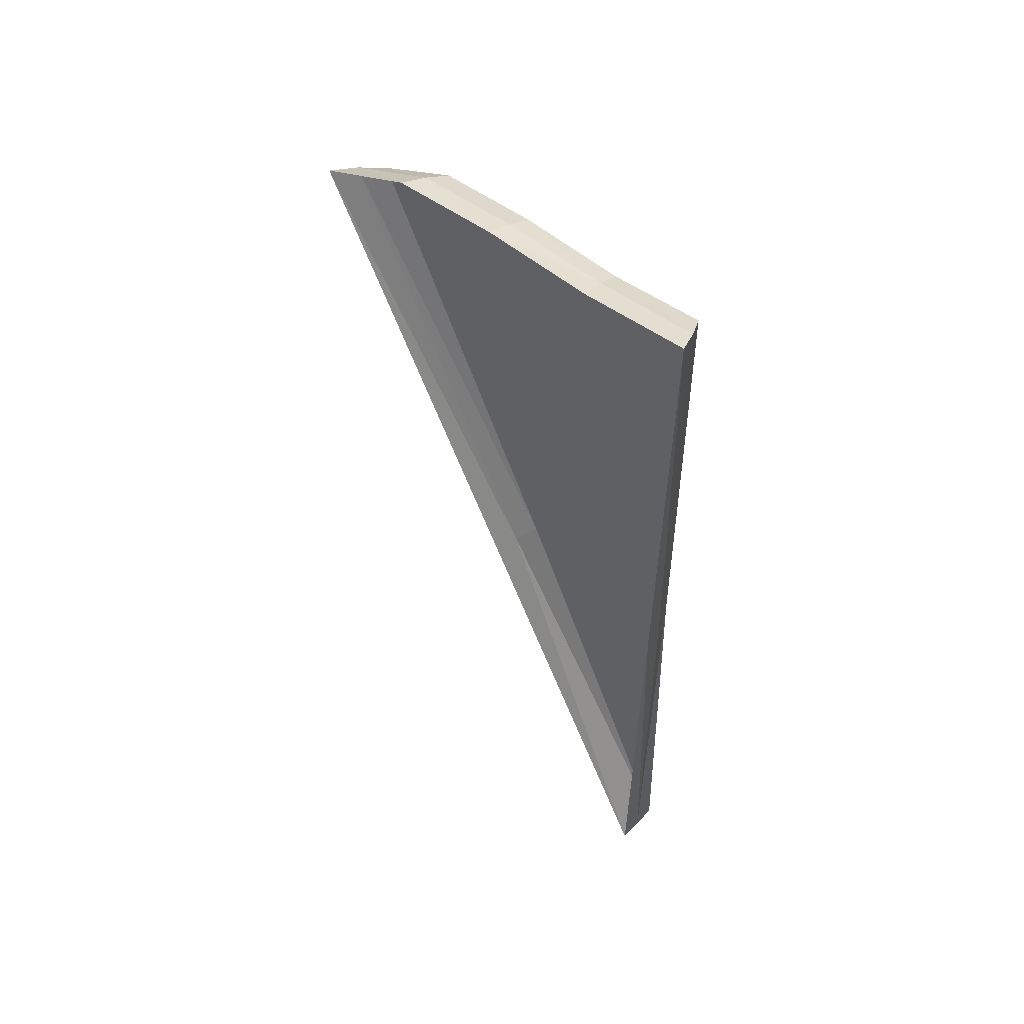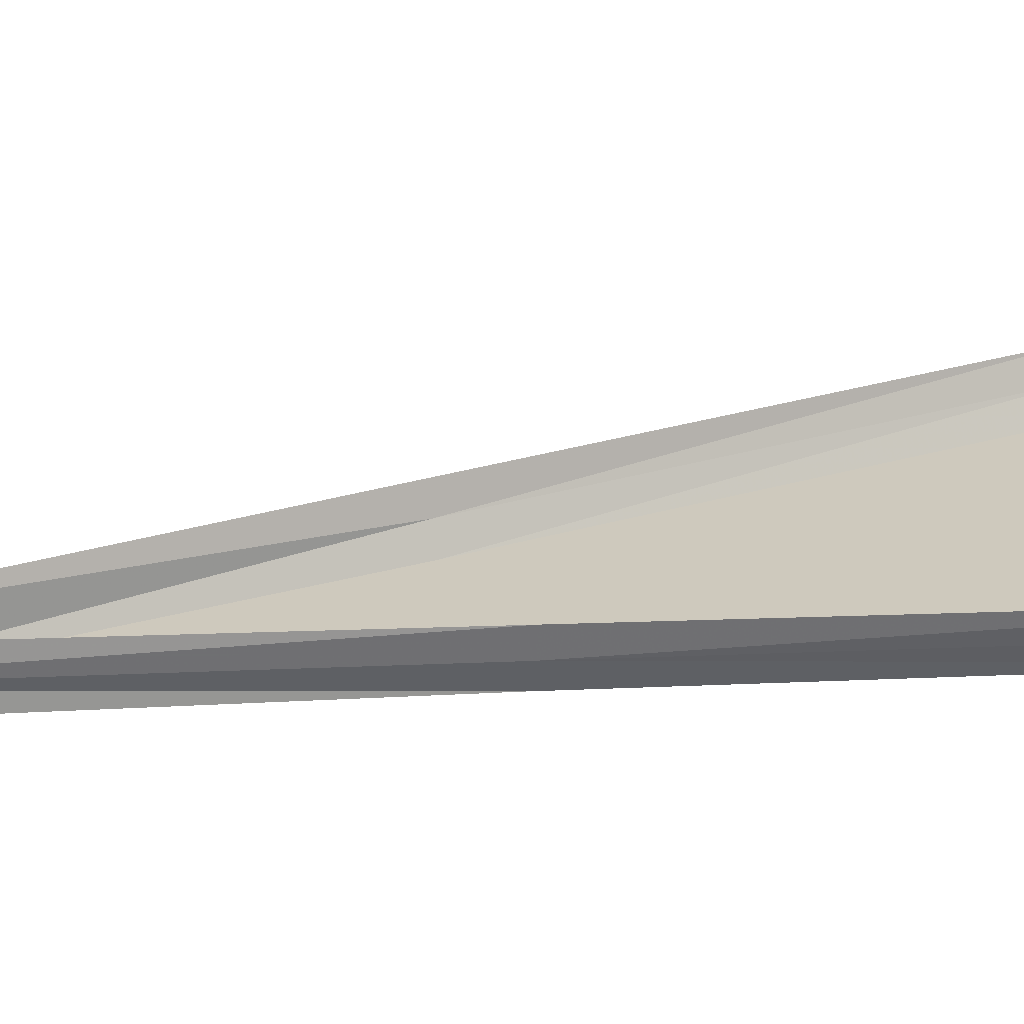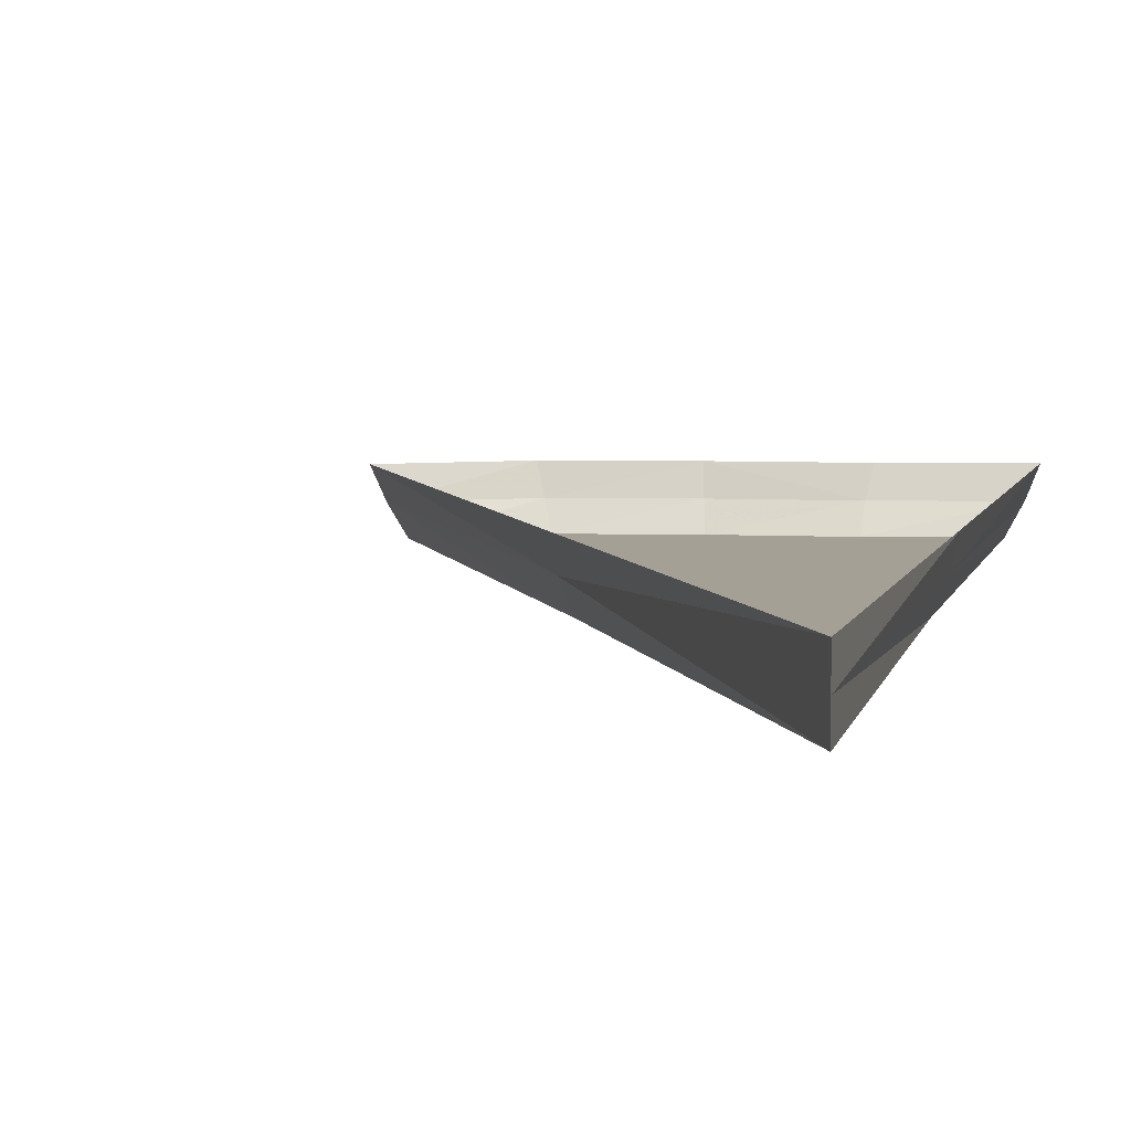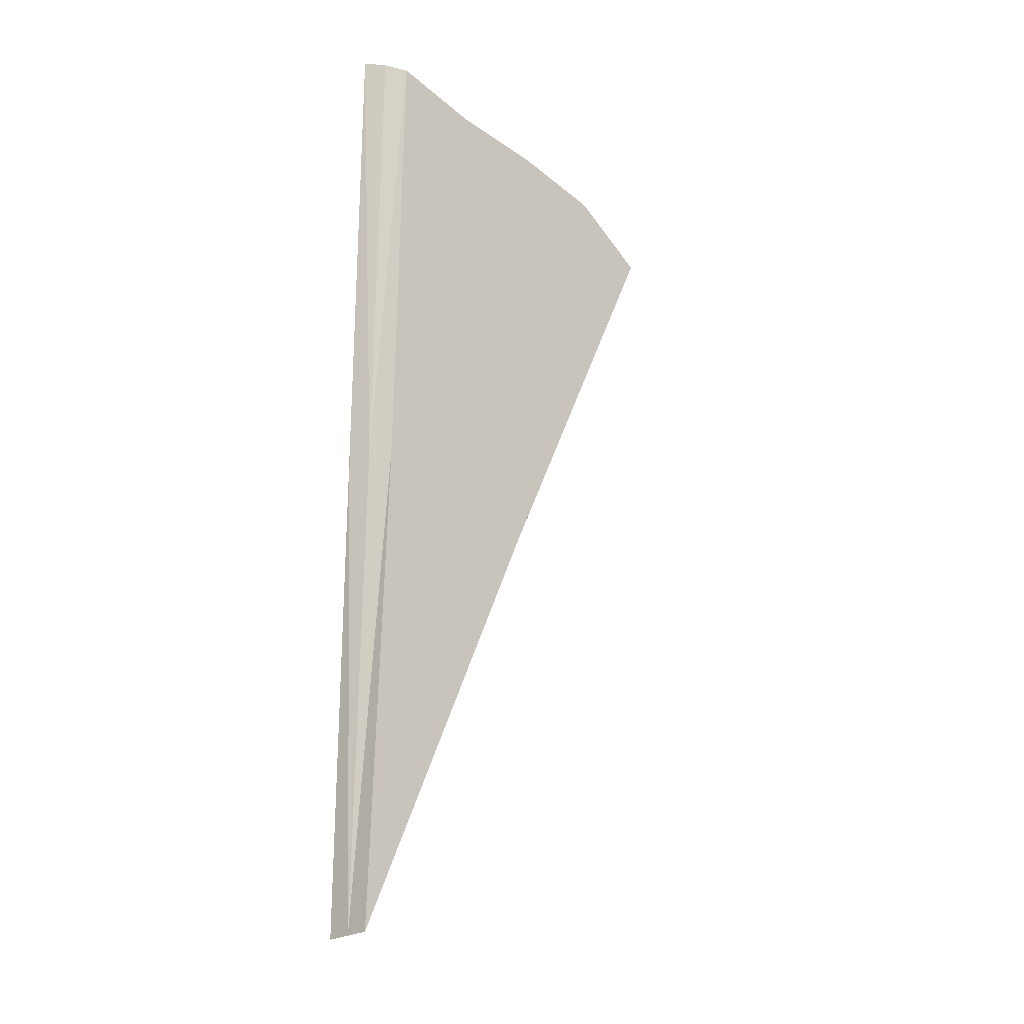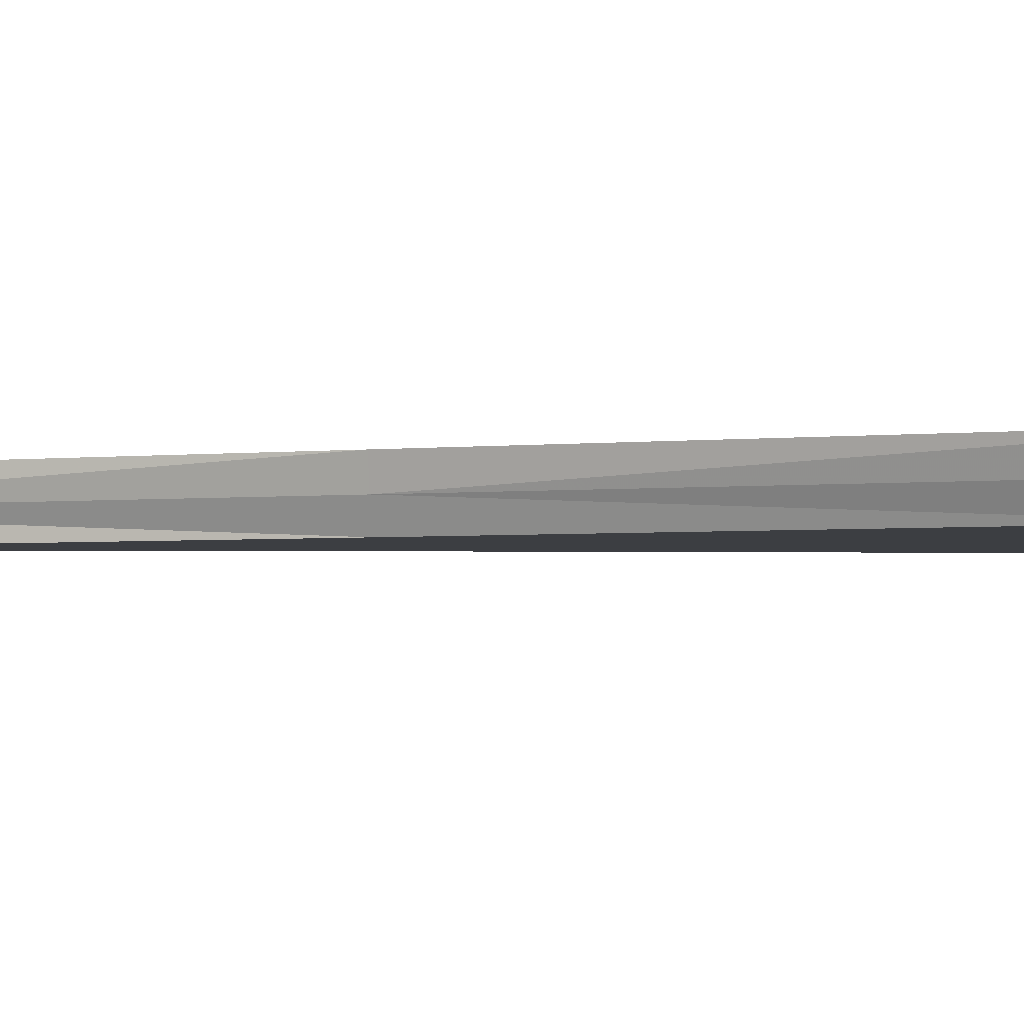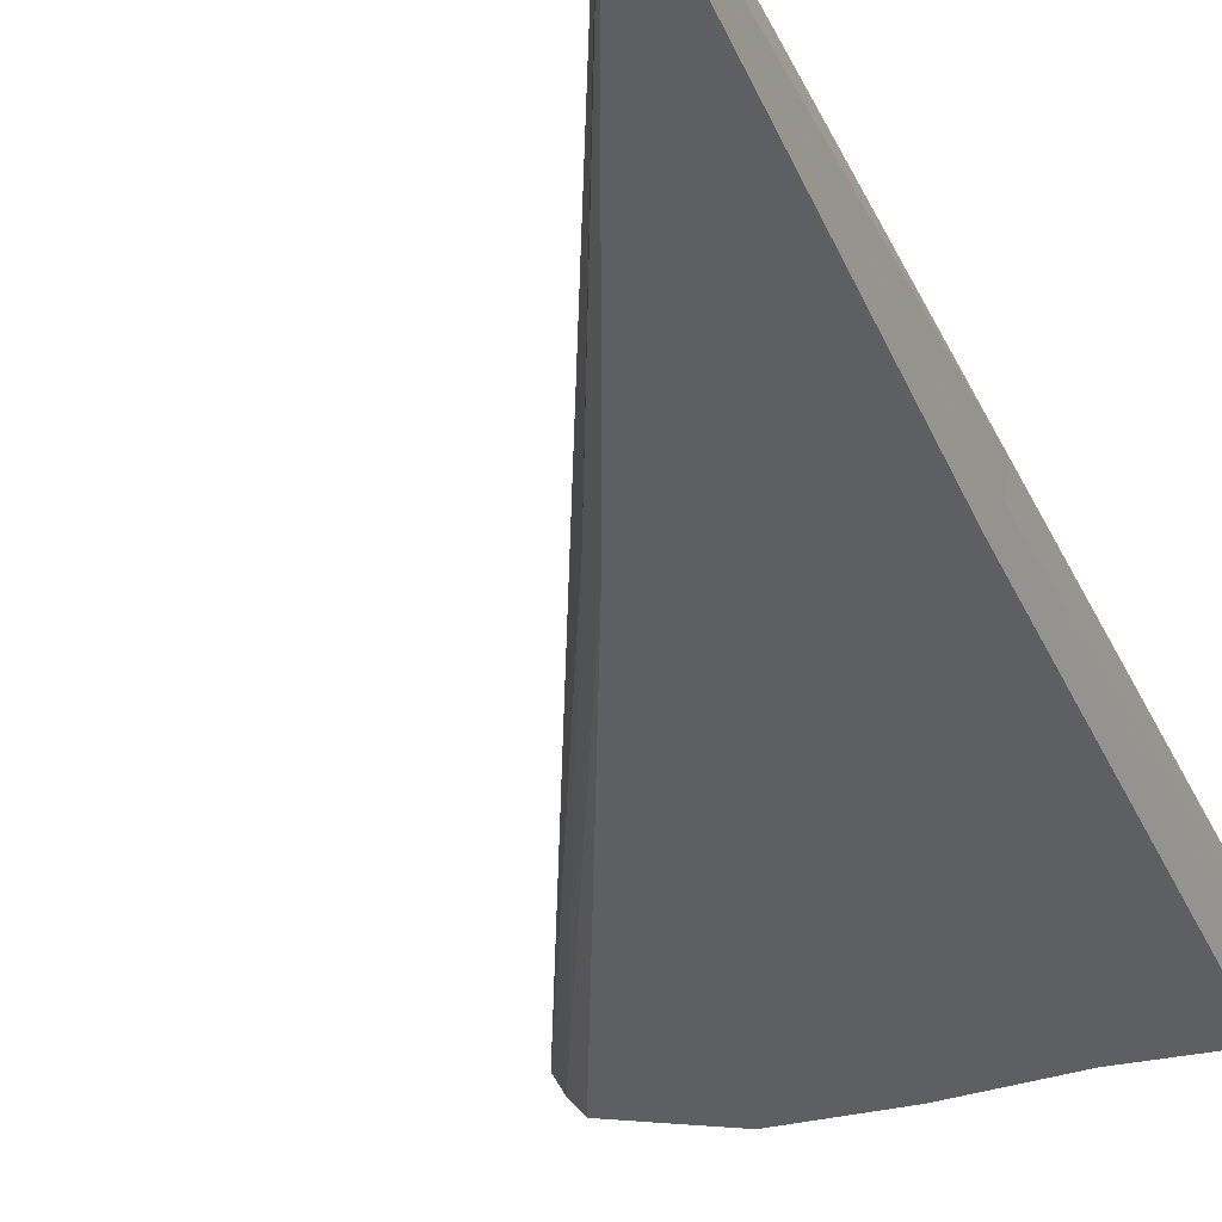
<metadata>
{"format":"obj","ext":"obj","renderer":"f3d","projection":"perspective","resolution":1024,"background":"white","views":[{"elev":56.8,"azim":42.7,"up":"+Y"},{"elev":22.7,"azim":86.2,"up":"+Z"},{"elev":5.7,"azim":11.9,"up":"+Z"},{"elev":-24.9,"azim":134.0,"up":"+Y"},{"elev":-3.0,"azim":111.4,"up":"+Z"},{"elev":-40.1,"azim":23.9,"up":"+Z"}]}
</metadata>
<code>
g DoublePurple_Slice_02
v -9.819e-09 2.029e-09 -0.0522
v -0.01192 1.073 -0.05253
v -0.03274 1.068 -0.1024
v -1.919e-09 -8.554e-08 -0.1024
v -1.919e-09 -8.554e-08 -0.1024
v -0.4338 0.9765 -0.1024
v -0.4546 0.9716 -0.05255
v -9.819e-09 2.029e-09 -0.0522
v -0.01192 1.073 -0.05253
v -0.0196 2.128 -0.05276
v -0.04509 2.1 -0.1024
v -0.03274 1.068 -0.1024
v -0.4338 0.9765 -0.1024
v -0.8701 1.912 -0.1024
v -0.9053 1.926 -0.05276
v -0.4546 0.9716 -0.05255
v -0.0196 2.128 -0.05276
v -0.2425 2.091 -0.05273
v -0.2463 2.064 -0.1024
v -0.04509 2.1 -0.1024
v -0.2425 2.091 -0.05273
v -0.4743 2.079 -0.05269
v -0.4687 2.054 -0.1024
v -0.2463 2.064 -0.1024
v -0.4743 2.079 -0.05269
v -0.7007 2.044 -0.05273
v -0.6859 2.022 -0.1024
v -0.4687 2.054 -0.1024
v -0.8701 1.912 -0.1024
v -0.6859 2.022 -0.1024
v -0.7007 2.044 -0.05273
v -0.9053 1.926 -0.05276
v 4.014e-05 1.075 -1.844e-08
v -0.01192 1.073 -0.05253
v -9.819e-09 2.029e-09 -0.0522
v 1.509e-15 1.875e-14 1.848e-31
v -0.4546 0.9716 -0.05255
v -0.4665 0.9689 -1.844e-08
v 1.509e-15 1.875e-14 1.848e-31
v -9.819e-09 2.029e-09 -0.0522
v -0.03274 1.068 -0.1024
v -0.1375 1.044 -0.1024
v -1.919e-09 -8.554e-08 -0.1024
v -0.2333 1.022 -0.1024
v -0.3291 1 -0.1024
v -0.4338 0.9765 -0.1024
v 0.0001774 2.151 -1.844e-08
v -0.0196 2.128 -0.05276
v -0.01192 1.073 -0.05253
v 4.014e-05 1.075 -1.844e-08
v -0.4546 0.9716 -0.05255
v -0.9053 1.926 -0.05276
v -0.933 1.938 -1.844e-08
v -0.4665 0.9689 -1.844e-08
v -0.2347 2.112 -1.844e-08
v -0.2425 2.091 -0.05273
v -0.0196 2.128 -0.05276
v 0.0001774 2.151 -1.844e-08
v -0.4785 2.097 -1.844e-08
v -0.4743 2.079 -0.05269
v -0.2425 2.091 -0.05273
v -0.2347 2.112 -1.844e-08
v -0.7007 2.044 -0.05273
v -0.4743 2.079 -0.05269
v -0.4785 2.097 -1.844e-08
v -0.7168 2.059 -1.844e-08
v -0.9053 1.926 -0.05276
v -0.7007 2.044 -0.05273
v -0.7168 2.059 -1.844e-08
v -0.933 1.938 -1.844e-08
v -0.2463 2.064 -0.1024
v -0.2453 2.048 -0.1024
v -0.04509 2.1 -0.1024
v -0.4687 2.054 -0.1024
v -0.6859 2.022 -0.1024
v -0.6733 1.984 -0.1024
v -0.4687 2.054 -0.1024
v -0.8701 1.912 -0.1024
v -0.2453 2.048 -0.1024
v -0.1375 1.044 -0.1024
v -0.03274 1.068 -0.1024
v -0.04509 2.1 -0.1024
v -0.4687 2.054 -0.1024
v -0.2333 1.022 -0.1024
v -0.1375 1.044 -0.1024
v -0.2453 2.048 -0.1024
v -0.6733 1.984 -0.1024
v -0.2333 1.022 -0.1024
v -0.4687 2.054 -0.1024
v -0.3291 1 -0.1024
v -0.4338 0.9765 -0.1024
v -0.8701 1.912 -0.1024
g DoublePurple_Slice_02_0
f 3 2 1
f 4 3 1
f 7 6 5
f 8 7 5
f 11 10 9
f 12 11 9
f 15 14 13
f 16 15 13
f 19 18 17
f 20 19 17
f 23 22 21
f 24 23 21
f 27 26 25
f 28 27 25
f 31 30 29
f 32 31 29
f 35 34 33
f 36 35 33
f 39 38 37
f 40 39 37
f 43 42 41
f 44 42 43
f 43 45 44
f 46 45 43
f 49 48 47
f 50 49 47
f 53 52 51
f 54 53 51
f 57 56 55
f 58 57 55
f 61 60 59
f 62 61 59
f 65 64 63
f 66 65 63
f 69 68 67
f 70 69 67
f 73 72 71
f 71 72 74
f 77 76 75
f 75 76 78
f 81 80 79
f 82 81 79
f 85 84 83
f 86 85 83
f 89 88 87
f 88 90 87
f 87 90 91
f 92 87 91

</code>
